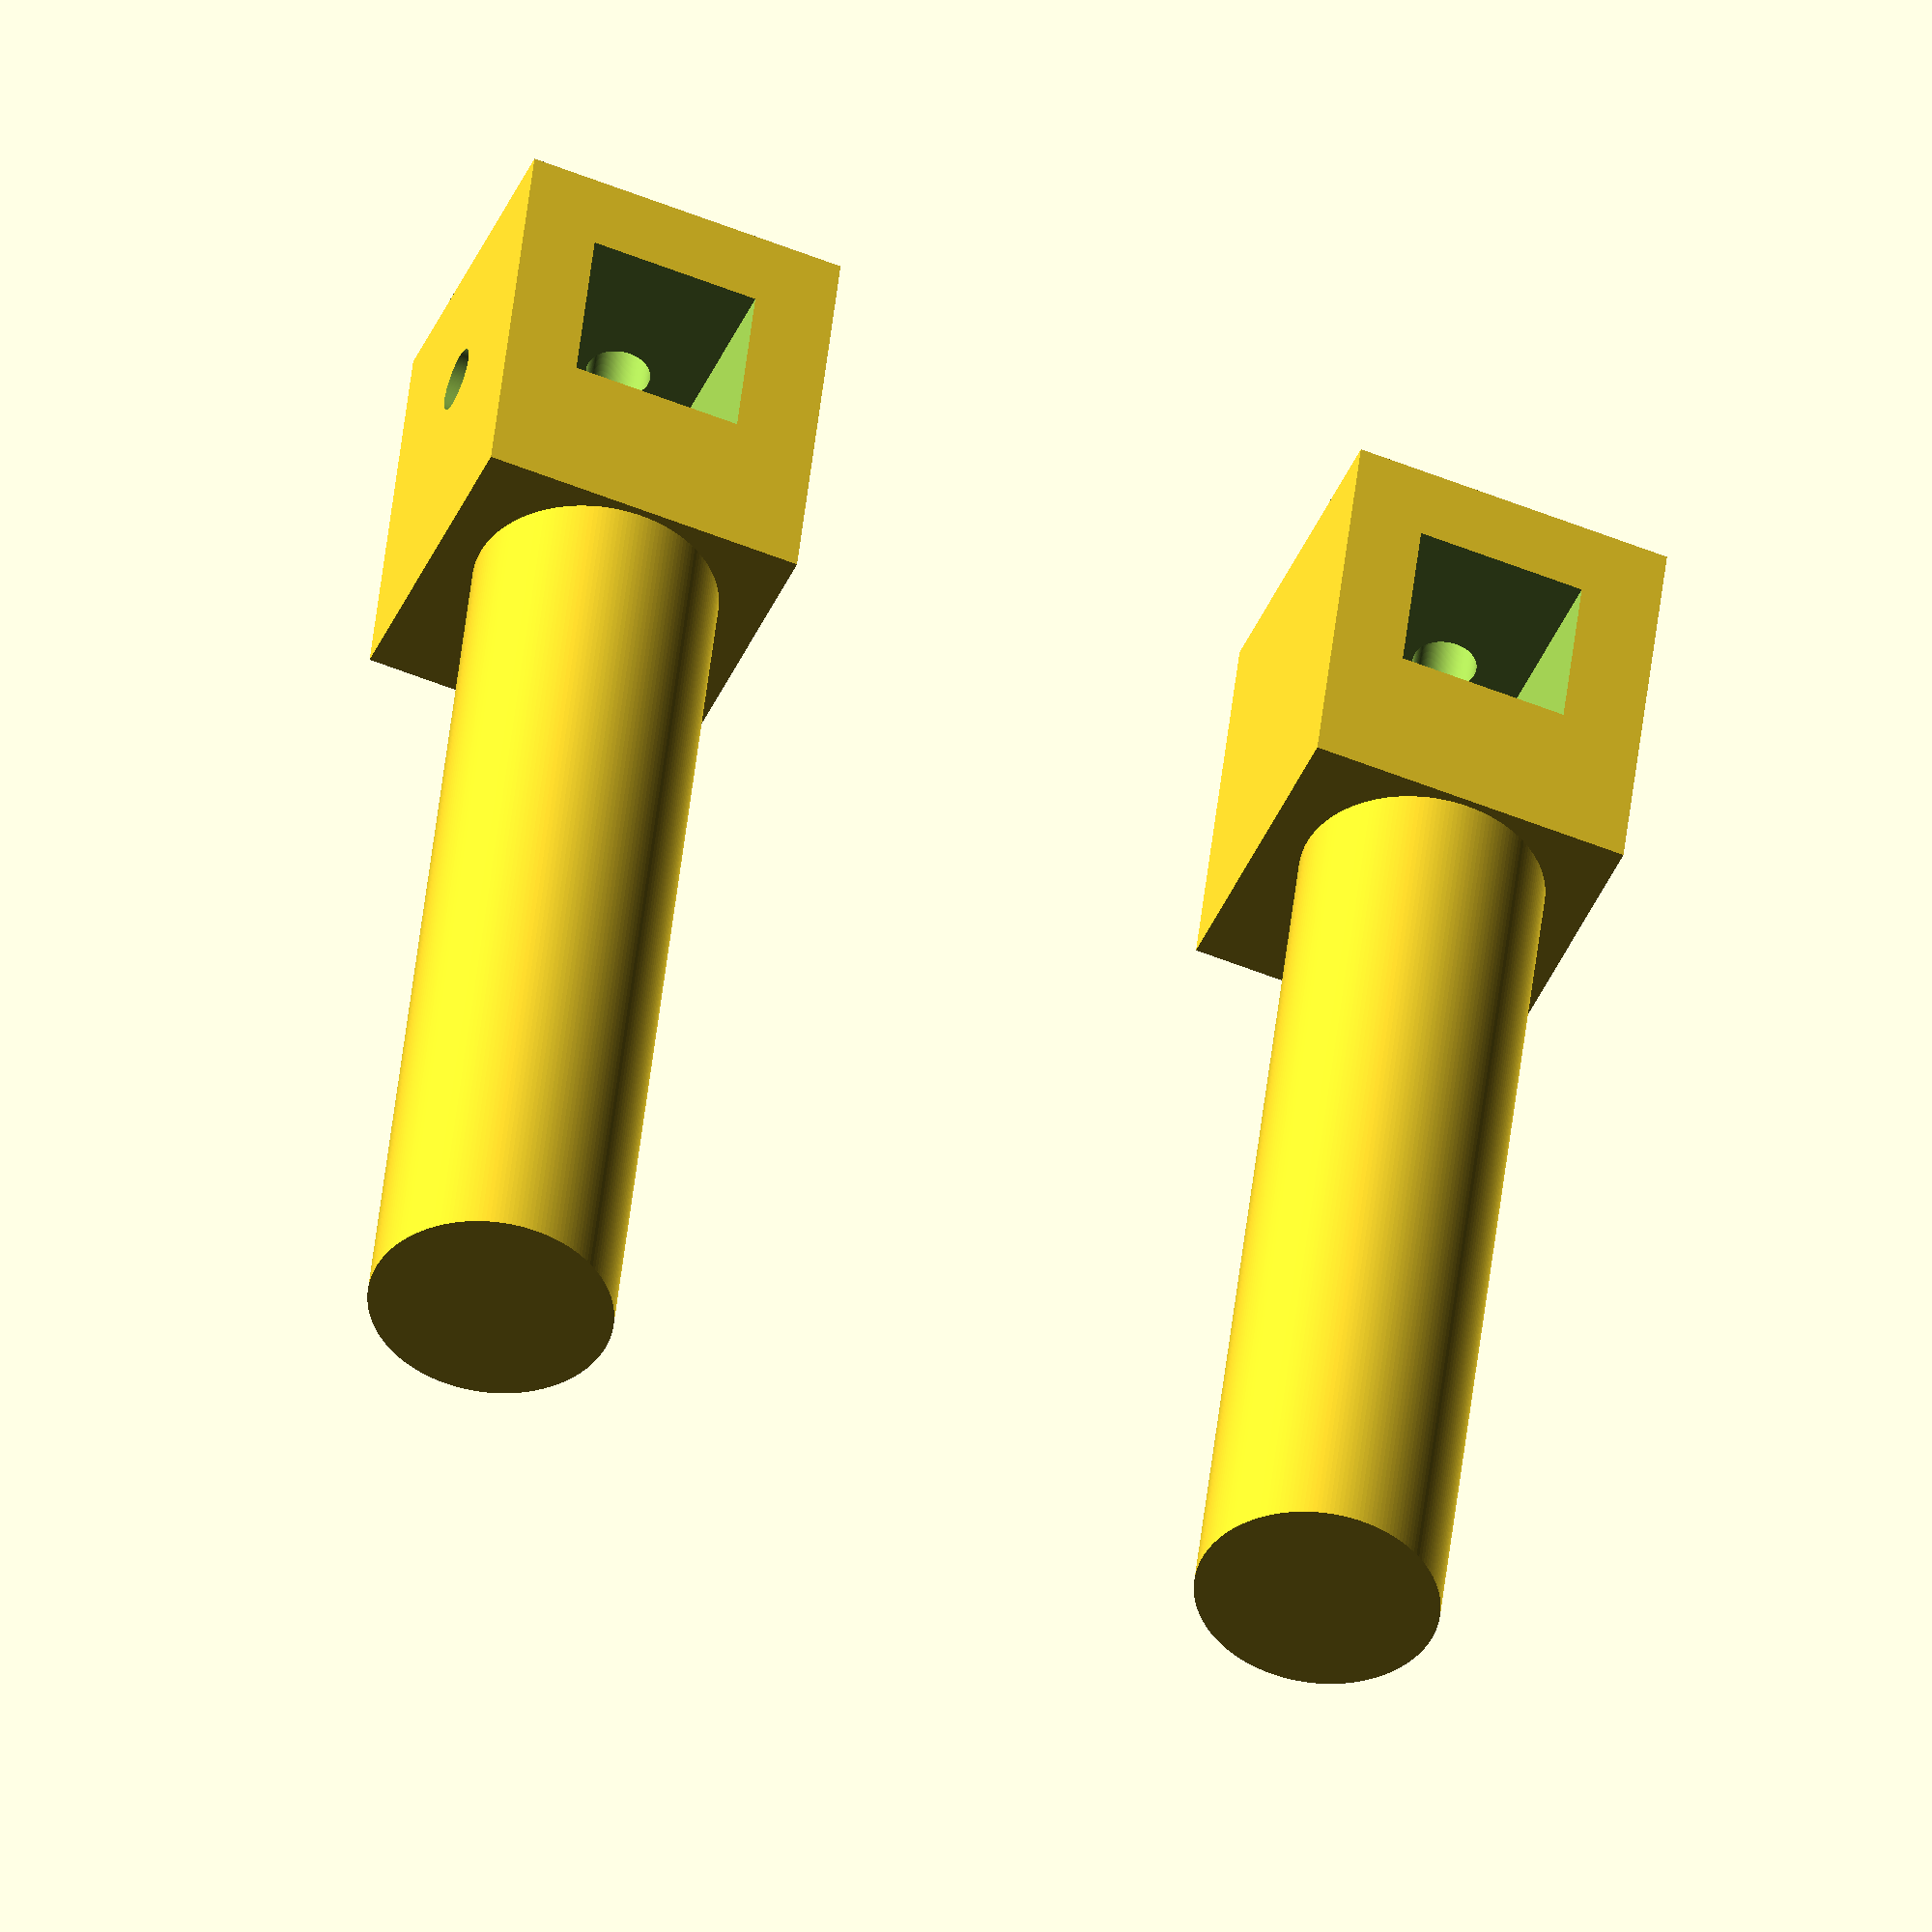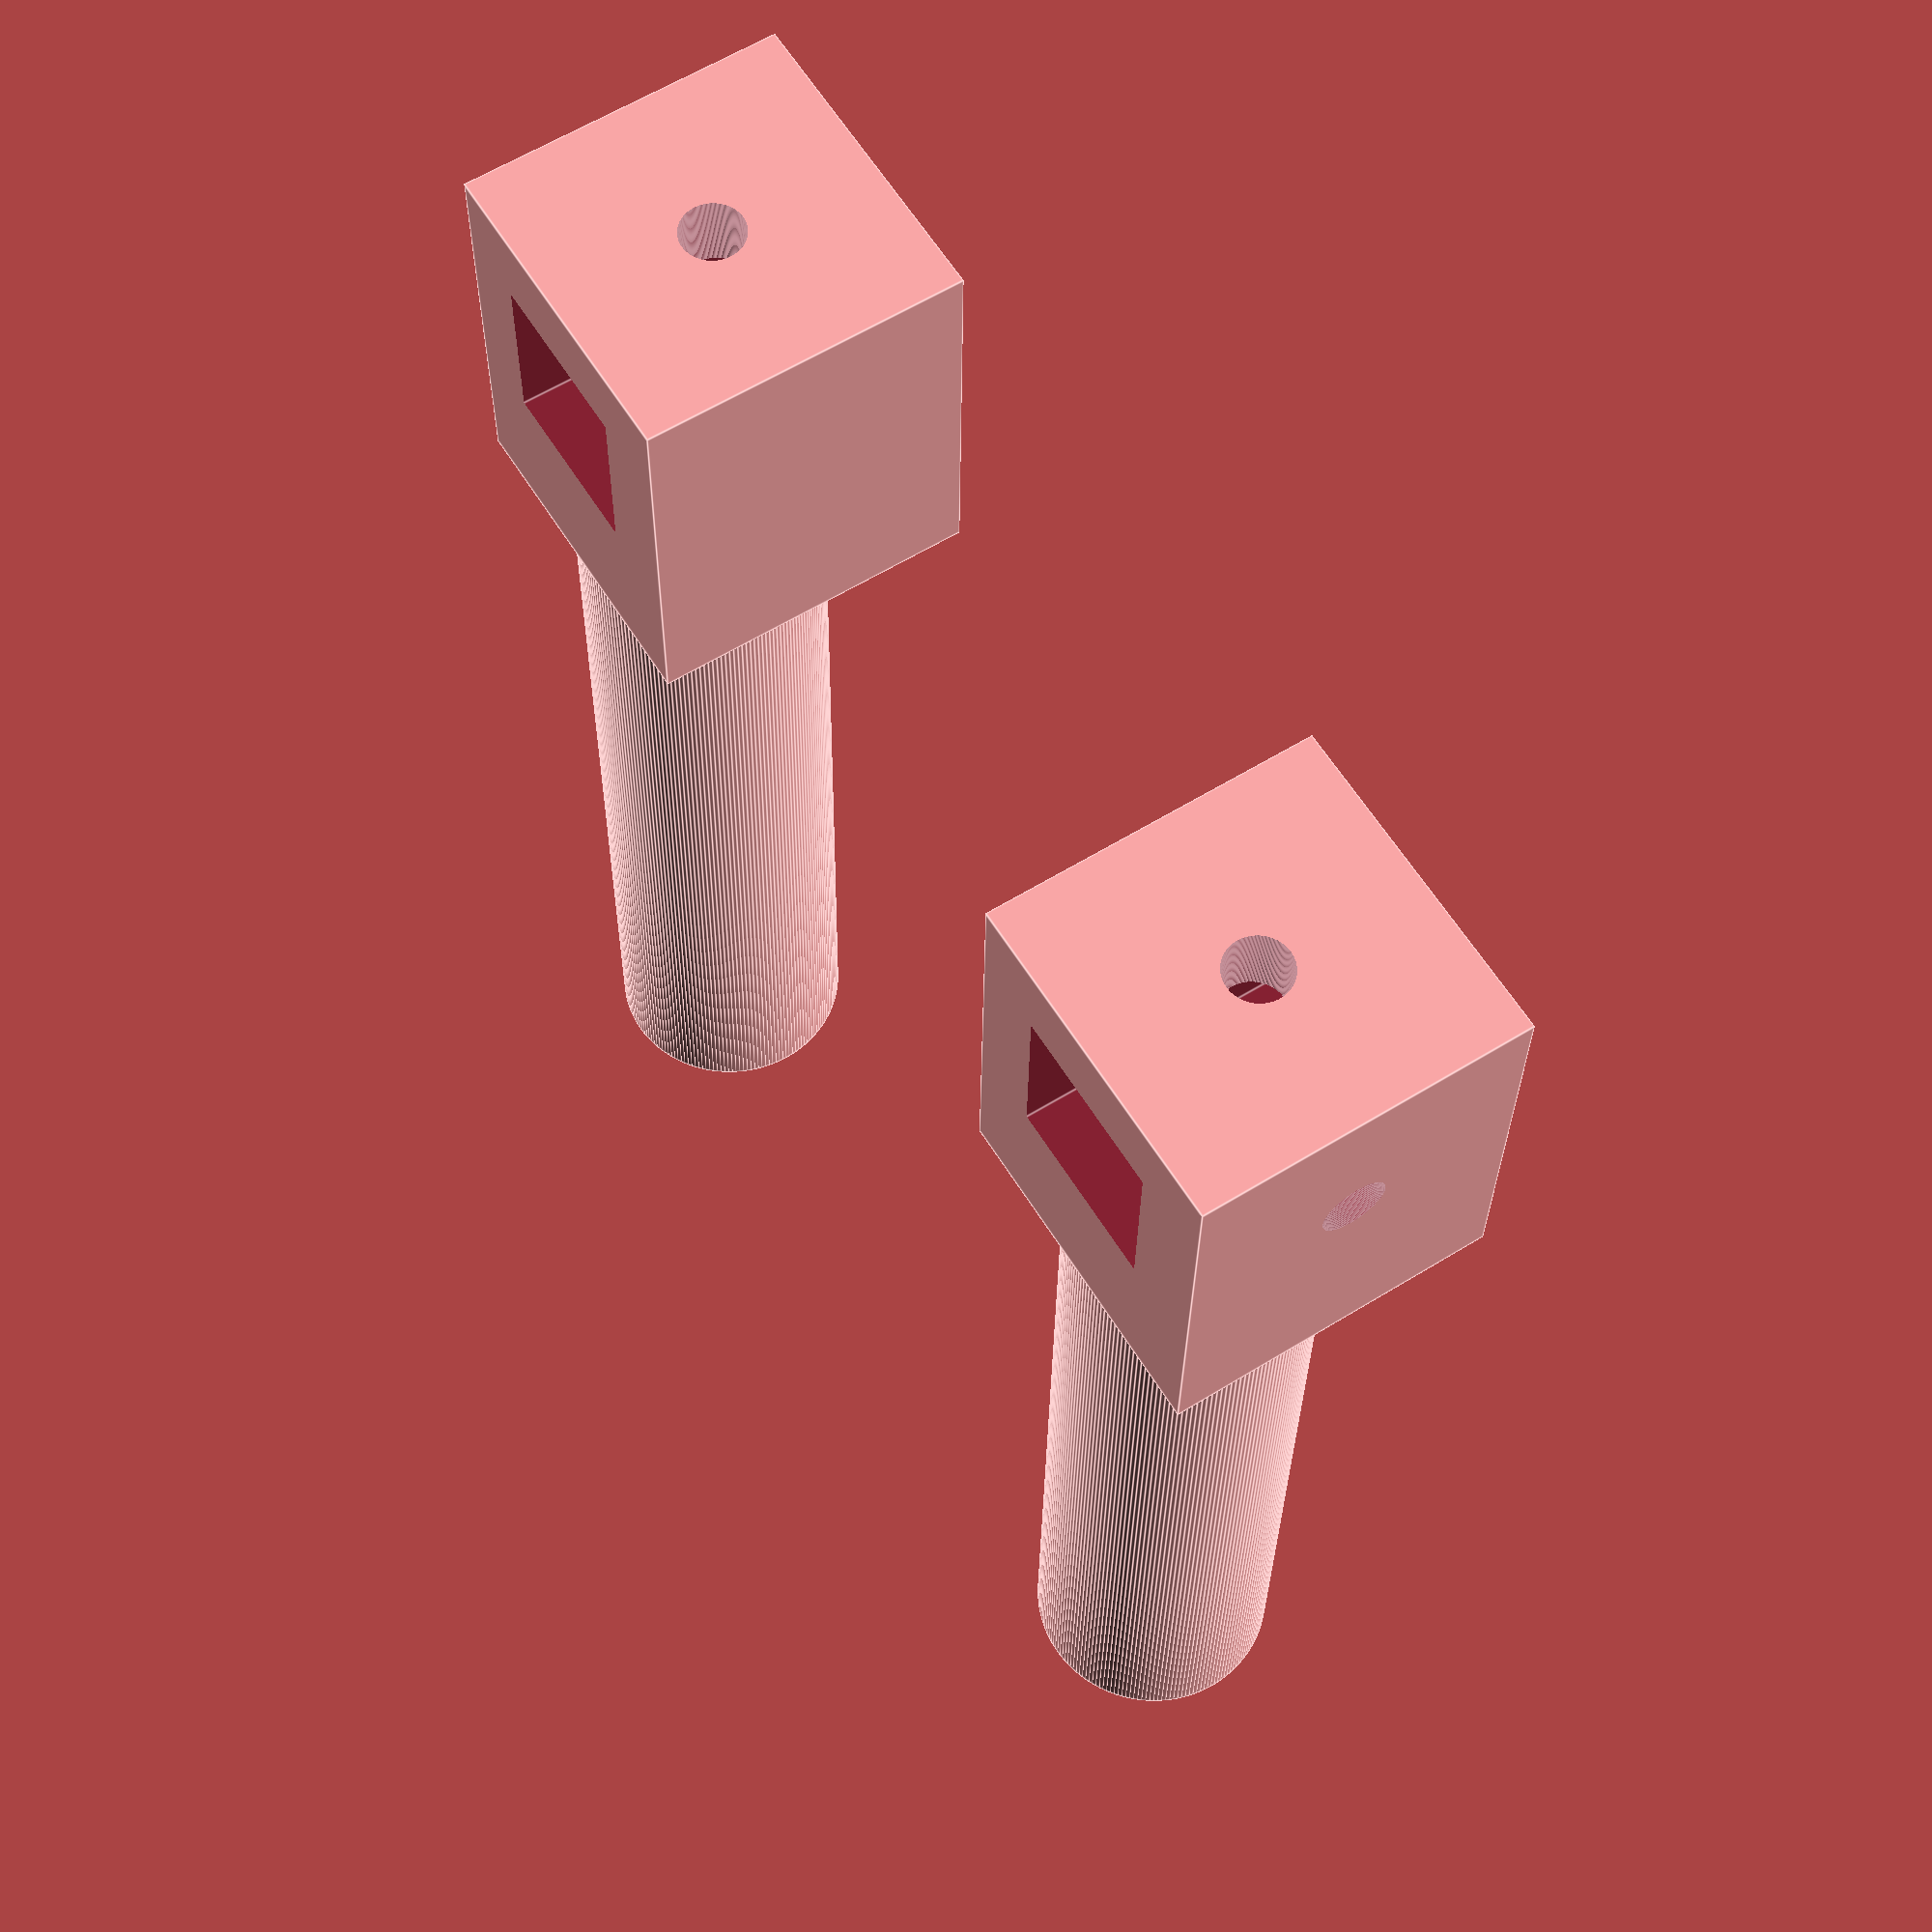
<openscad>

// ROD ARMS 

// RIGHT ROD ARM 
rotate([0, 0, 180])
translate([-15, -4, -20])
difference(){
    
    union(){
translate([0, 0, 100])
cube([25, 20, 20]);

// EXTENSIONS 
translate([10,10,108])
rotate([0,90,0])
cylinder(h =75, d= 15, $fn=180);
    }

translate([5, 5, 90])
cube([10.5, 10.5, 50]);

translate([-10,10,110])
rotate([0,90,0])
cylinder(h = 20, d= 3.9, $fn=180);

translate([10,30,110])
rotate([90,0,0])
cylinder(h = 15, d= 3.9, $fn=180);


}
// END RIGHT ARM 


// LEFT ROD ARM 
rotate([0, 0, 180])
translate([-15, -58, -20])
difference(){
    
    union(){
translate([0, 0, 100])
cube([25, 20, 20]);

// EXTENSIONS 
translate([10,10,108])
rotate([0,90,0])
cylinder(h =75, d= 15, $fn=180);
    }

translate([5, 5, 90])
cube([10.5, 10.5, 50]);

translate([-10,10,110])
rotate([0,90,0])
cylinder(h = 20, d= 3.9, $fn=180);

translate([10,10,110])
rotate([90,0,0])
cylinder(h = 100, d= 3.9, $fn=180);
}
// END LEFT ARM 

// END ROD ARMS 
</openscad>
<views>
elev=221.2 azim=83.5 roll=21.5 proj=o view=wireframe
elev=119.1 azim=88.9 roll=302.1 proj=p view=edges
</views>
